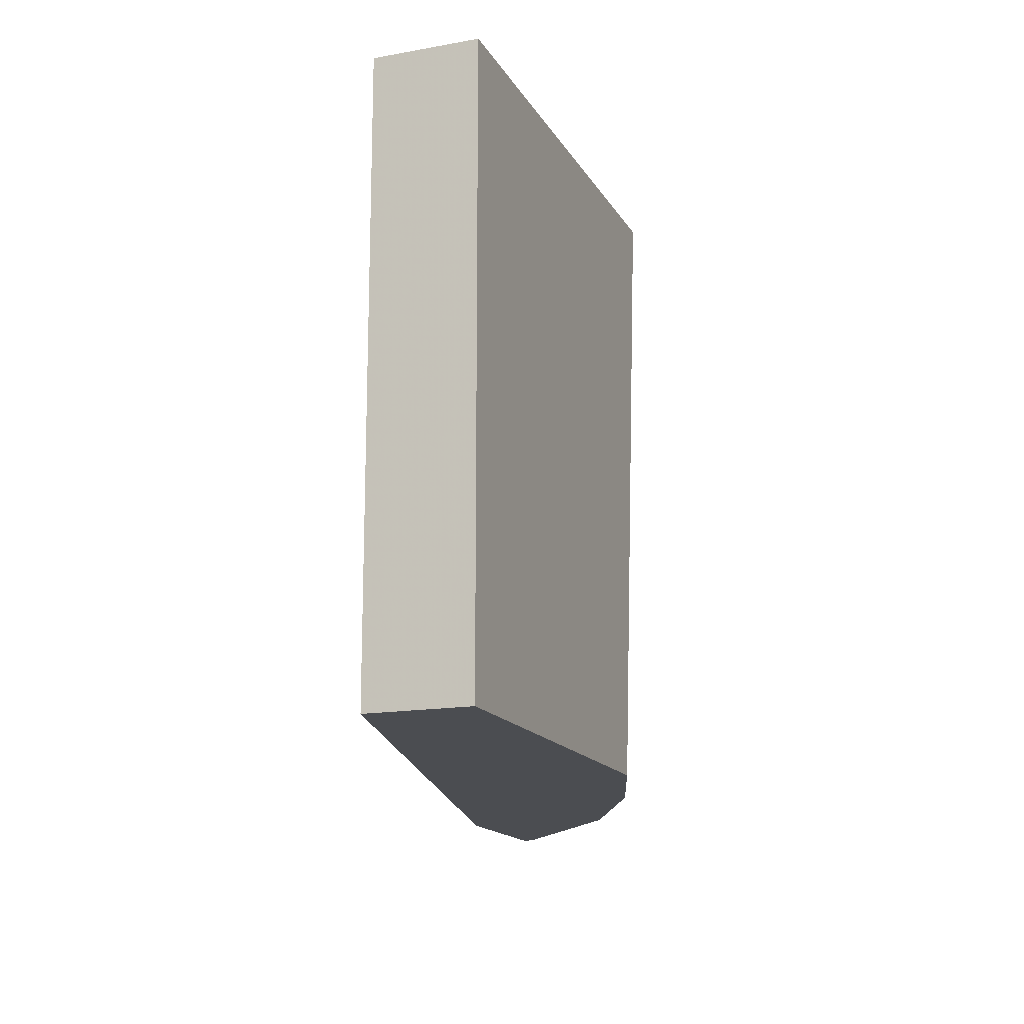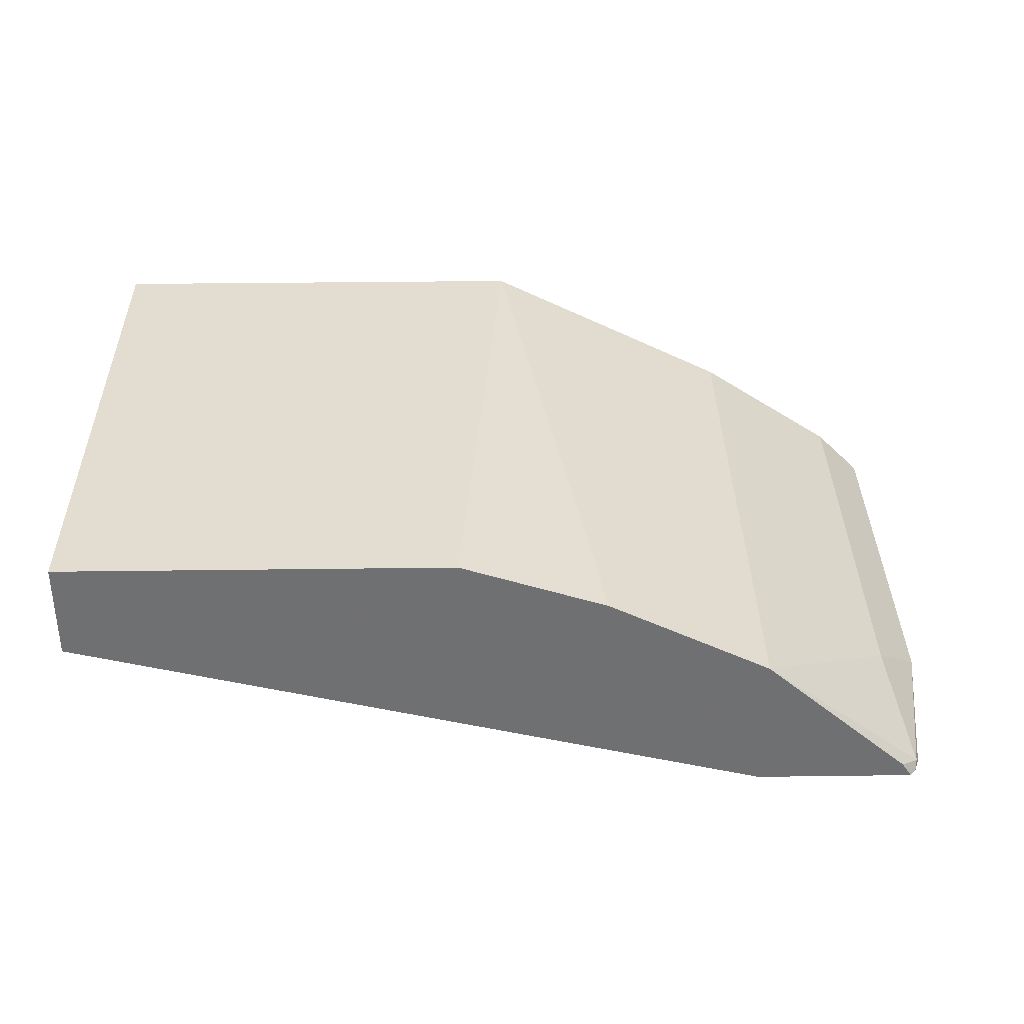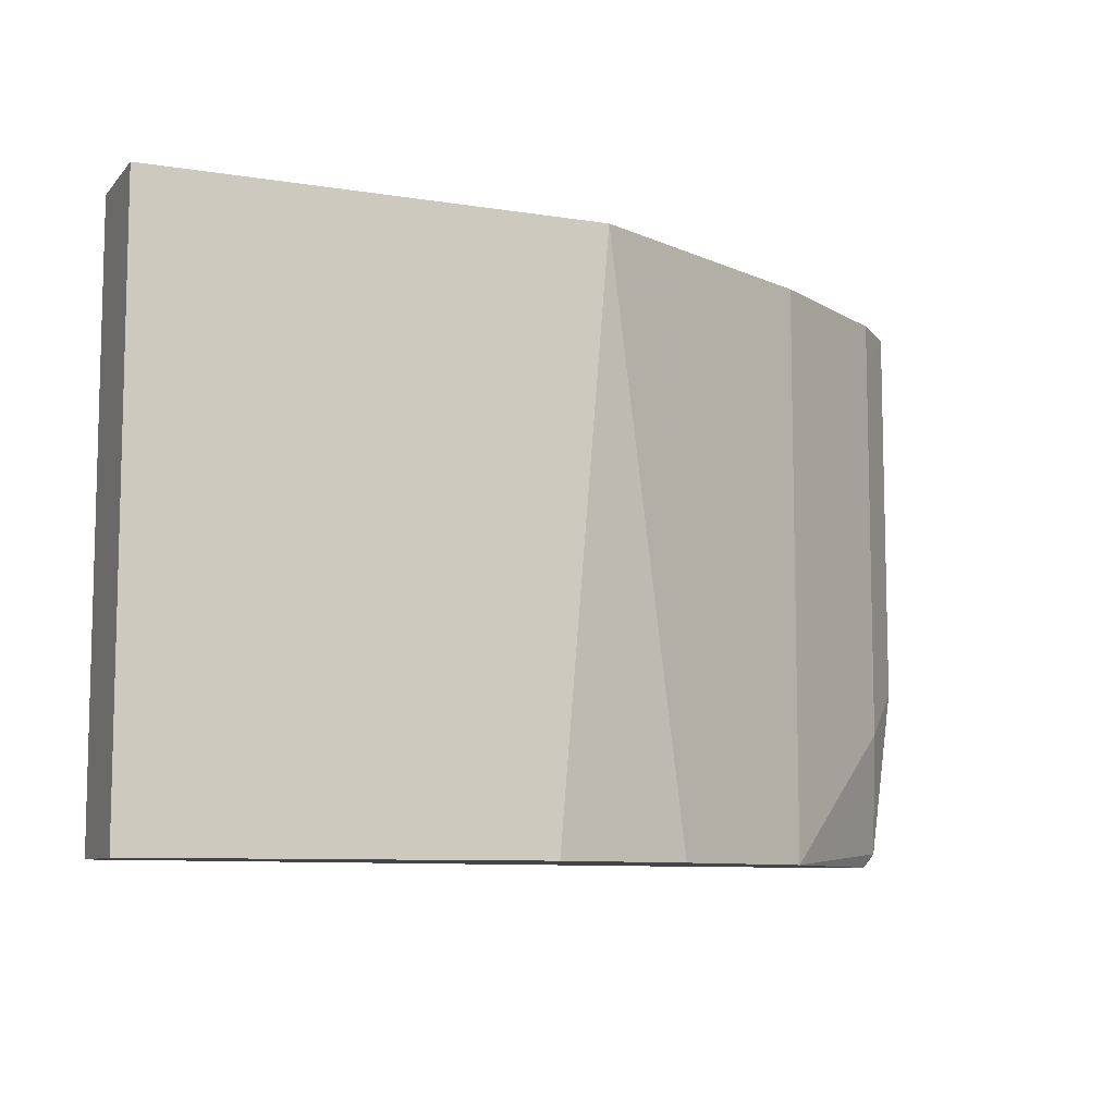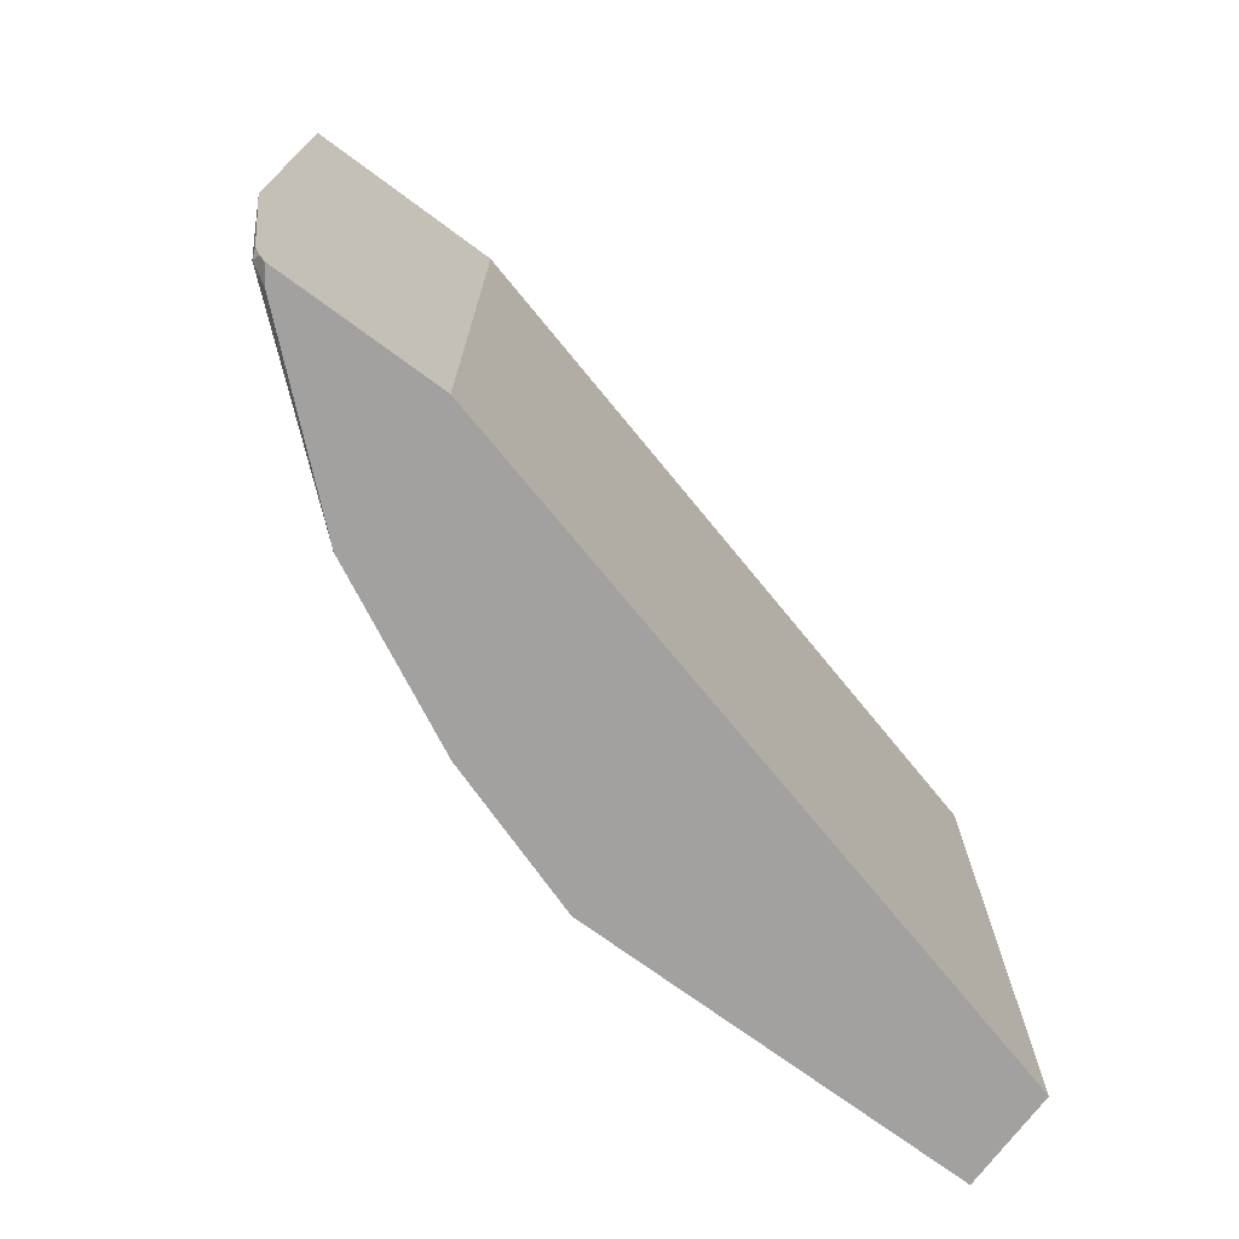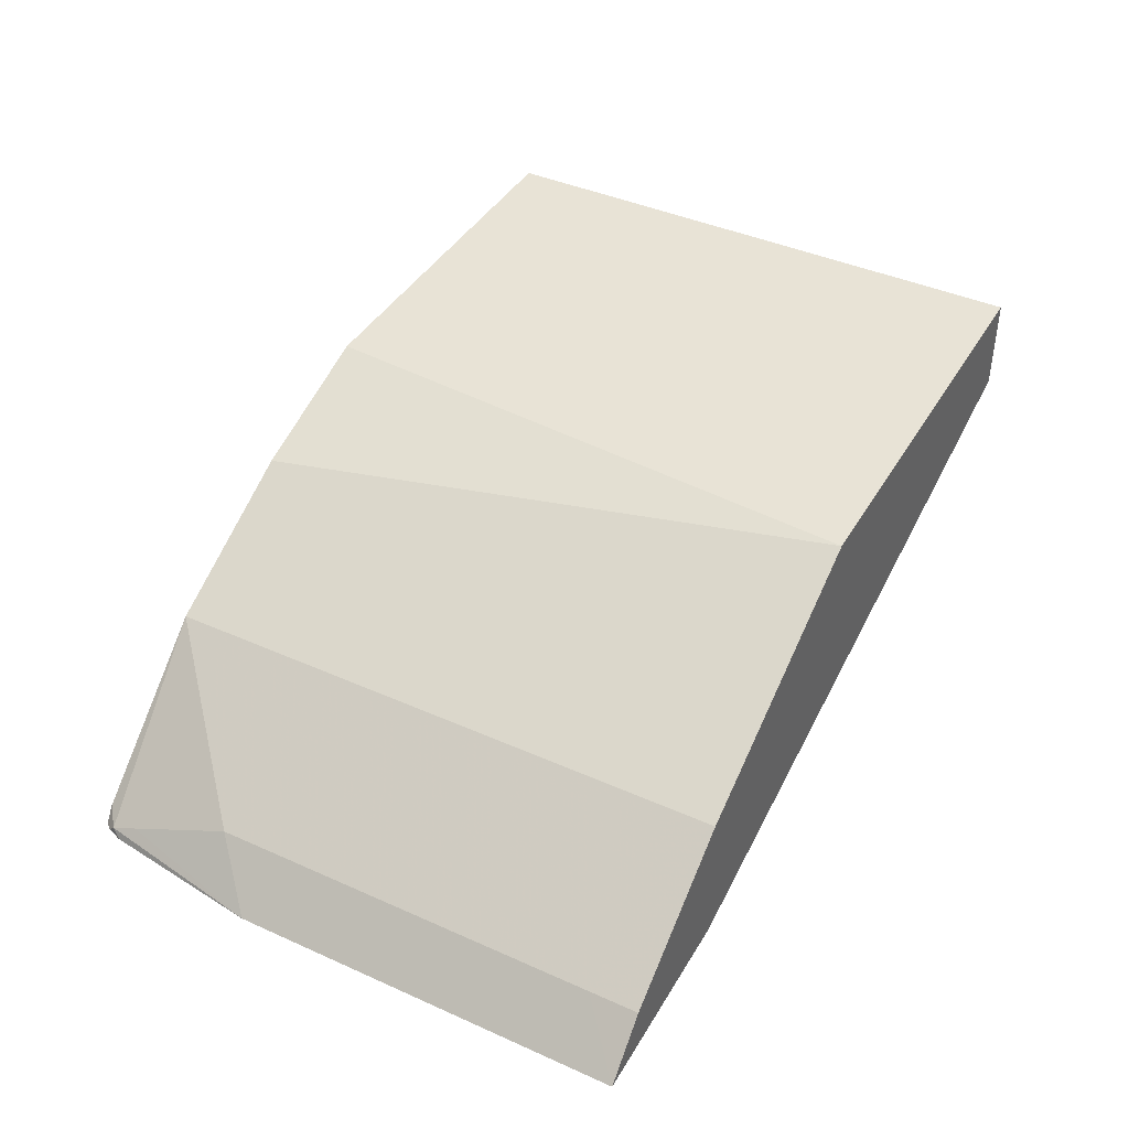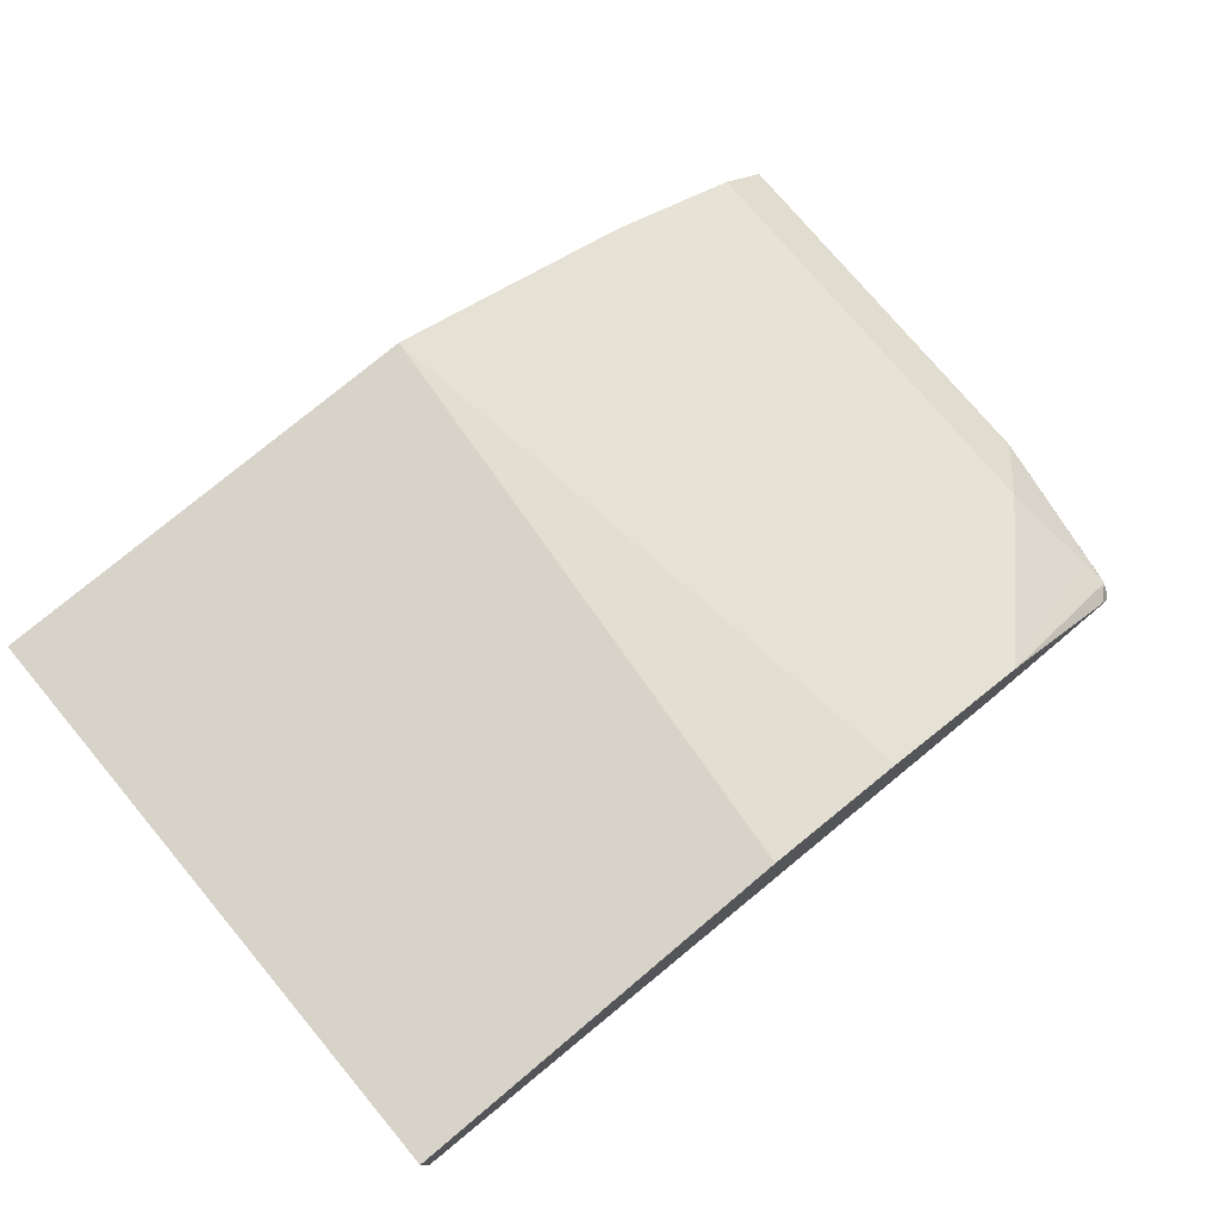
<metadata>
{"format":"obj","ext":"obj","renderer":"f3d","projection":"perspective","resolution":1024,"background":"white","views":[{"elev":-15.7,"azim":-69.3,"up":"+Y"},{"elev":35.1,"azim":-1.0,"up":"+Z"},{"elev":-8.7,"azim":-23.2,"up":"+Y"},{"elev":-72.2,"azim":143.5,"up":"+Y"},{"elev":41.7,"azim":118.3,"up":"+Z"},{"elev":76.2,"azim":-40.0,"up":"+Z"}]}
</metadata>
<code>
v -0.09481 0.1647 0.6333
v -0.09481 0.5382 0.6333
v -0.09481 0.1647 0.5699
v 0.1583 0.1647 0.6333
v -0.09481 0.5382 0.5699
v 0.19 0.5382 0.6333
v 0.3584 0.1647 0.454
v 0.2533 0.1647 0.6016
v 0.3584 0.5382 0.4541
v 0.3584 0.5377 0.454
v 0.2576 0.1647 0.5995
v 0.2533 0.5382 0.6016
v 0.4618 0.1647 0.454
v 0.467 0.5382 0.454
v 0.3377 0.1647 0.5594
v 0.3588 0.5382 0.5489
v 0.4657 0.1691 0.454
v 0.4552 0.1647 0.4639
v 0.4852 0.5382 0.454
v 0.3588 0.1647 0.5488
v 0.3588 0.5066 0.5488
v 0.4538 0.5066 0.4855
v 0.4538 0.5382 0.4855
v 0.4665 0.1711 0.454
v 0.467 0.1742 0.4591
v 0.4852 0.2844 0.454
v 0.4644 0.19 0.4644
v 0.4538 0.2533 0.4855
v 0.4695 0.1793 0.454
f 16 22 23
f 7 24 17
f 7 17 13
f 9 14 10
f 7 29 24
f 11 15 16
f 11 16 12
f 13 17 18
f 15 20 16
f 16 20 21
f 16 21 22
f 17 24 25
f 20 22 21
f 18 25 20
f 19 23 22
f 19 22 28
f 19 28 26
f 20 25 27
f 20 27 28
f 20 28 22
f 24 29 25
f 25 29 26
f 25 26 27
f 26 28 27
f 7 26 29
f 17 25 18
f 7 19 26
f 4 8 6
f 7 10 14
f 7 14 19
f 1 2 5
f 1 5 3
f 1 3 7
f 1 13 18
f 1 18 20
f 1 20 15
f 1 15 11
f 1 11 8
f 1 8 4
f 1 4 6
f 1 6 2
f 1 7 13
f 2 12 16
f 2 6 12
f 6 8 11
f 6 11 12
f 3 10 7
f 3 5 10
f 5 9 10
f 2 14 9
f 2 19 14
f 2 23 19
f 2 16 23
f 2 9 5

</code>
